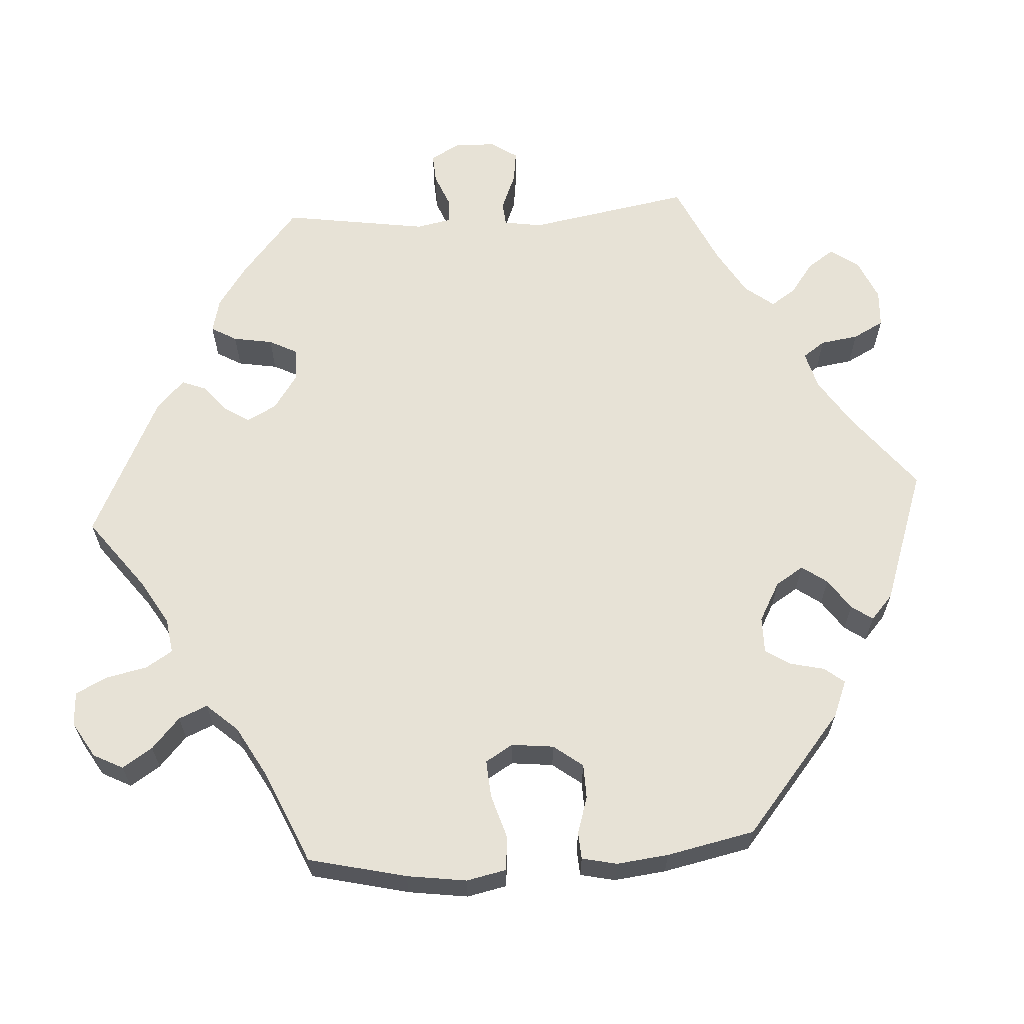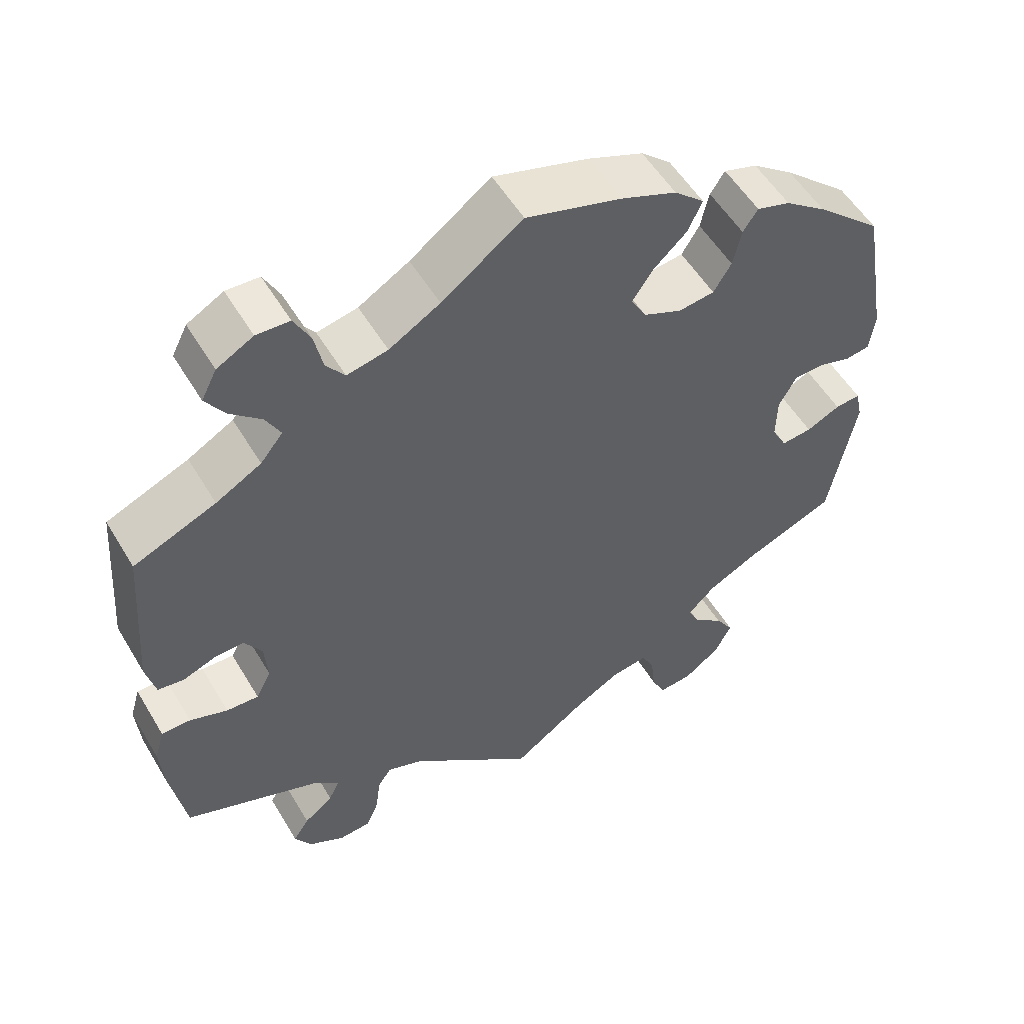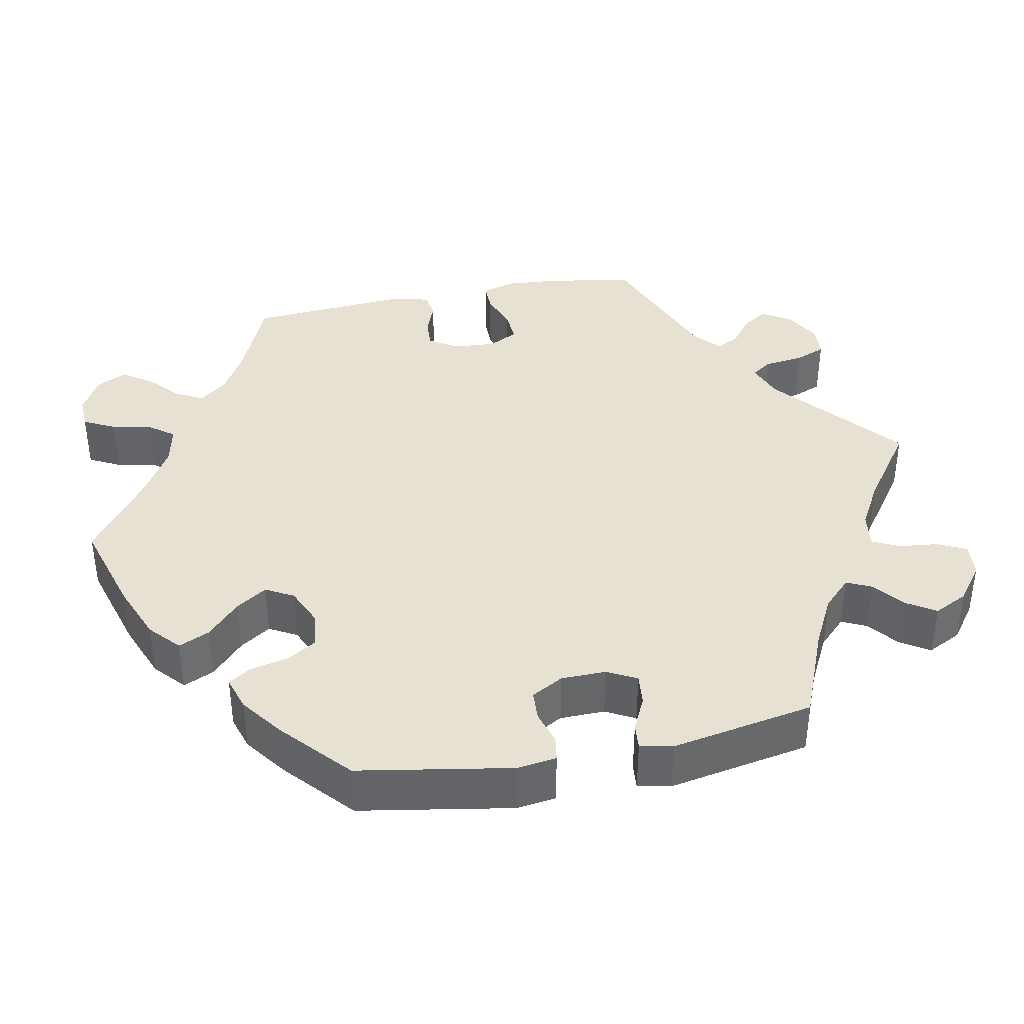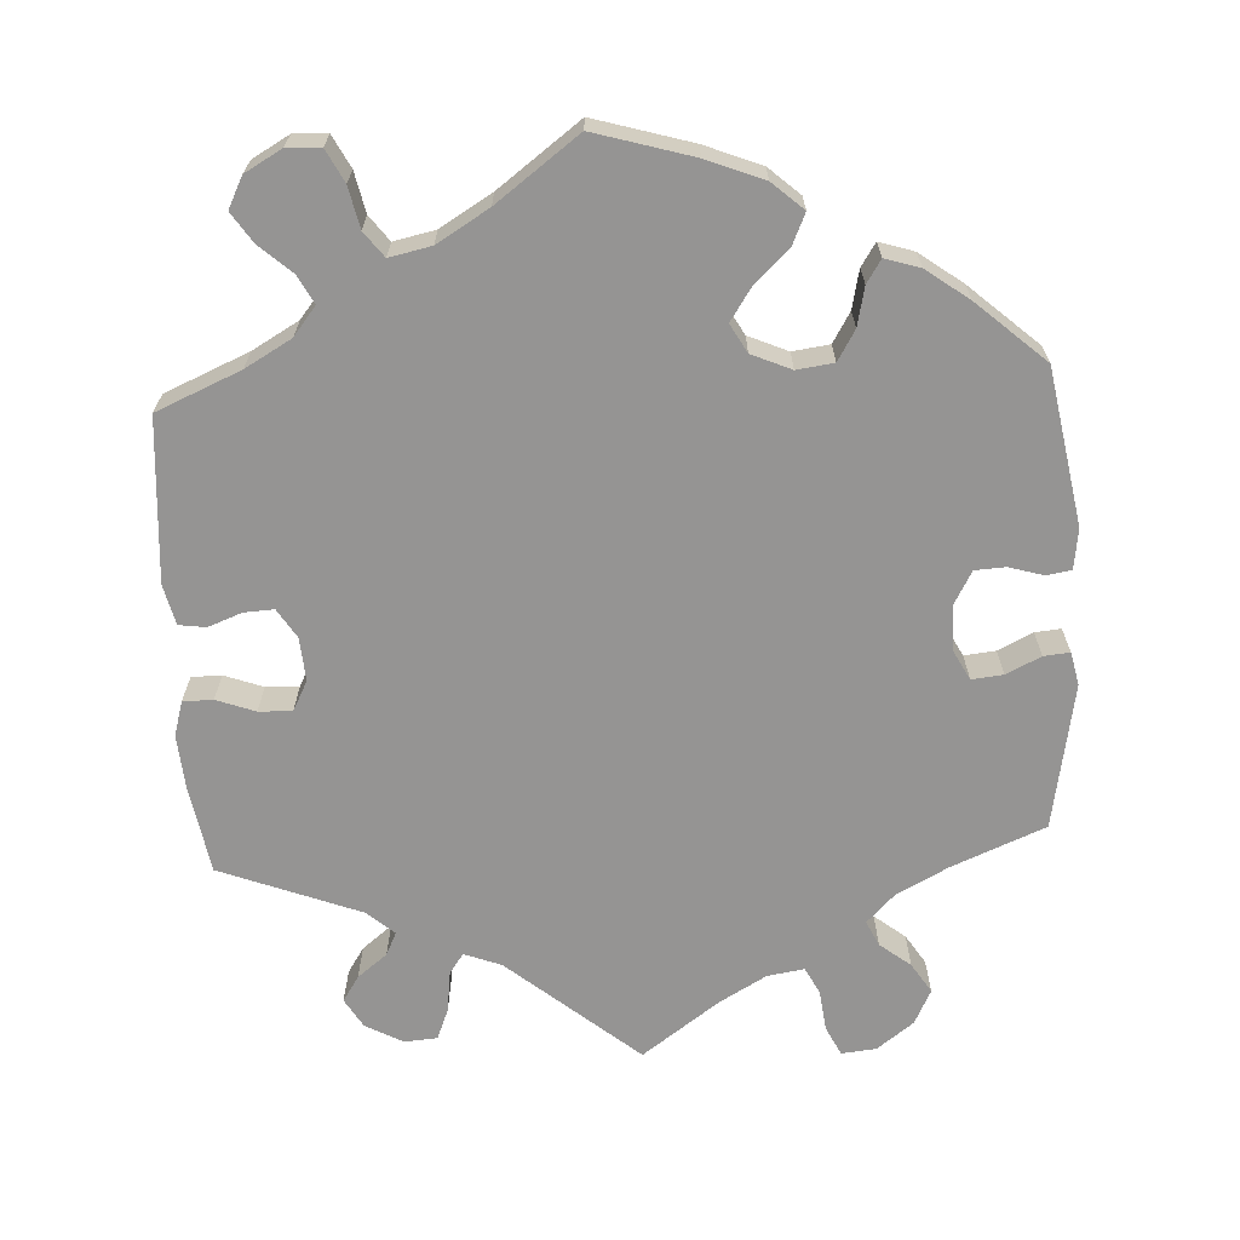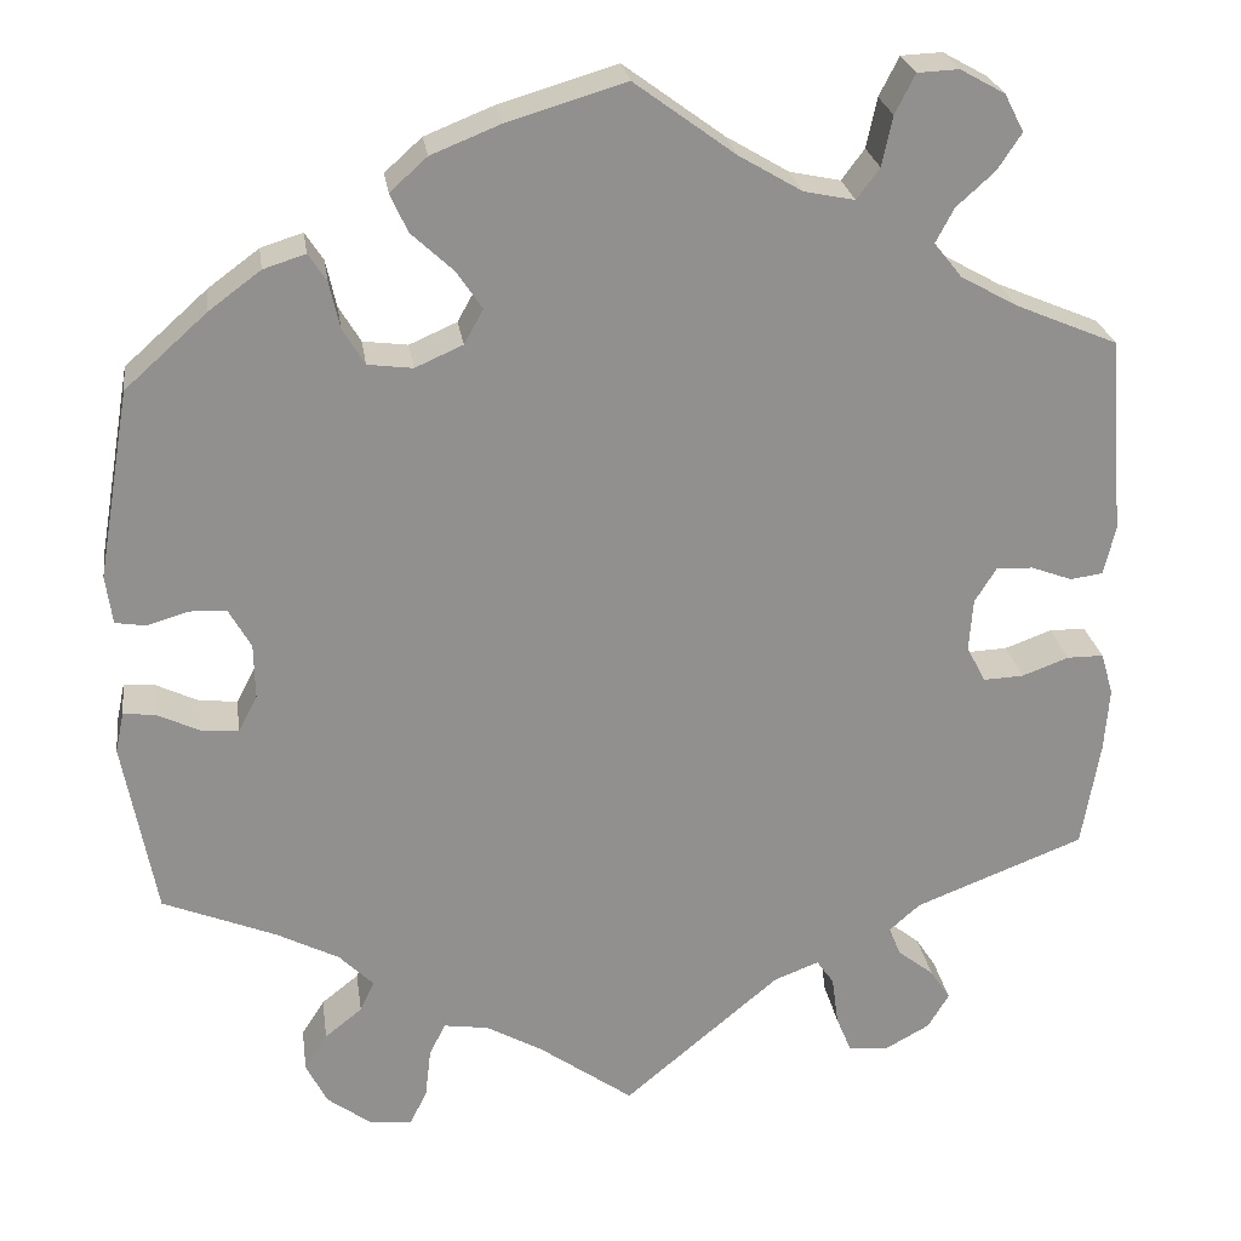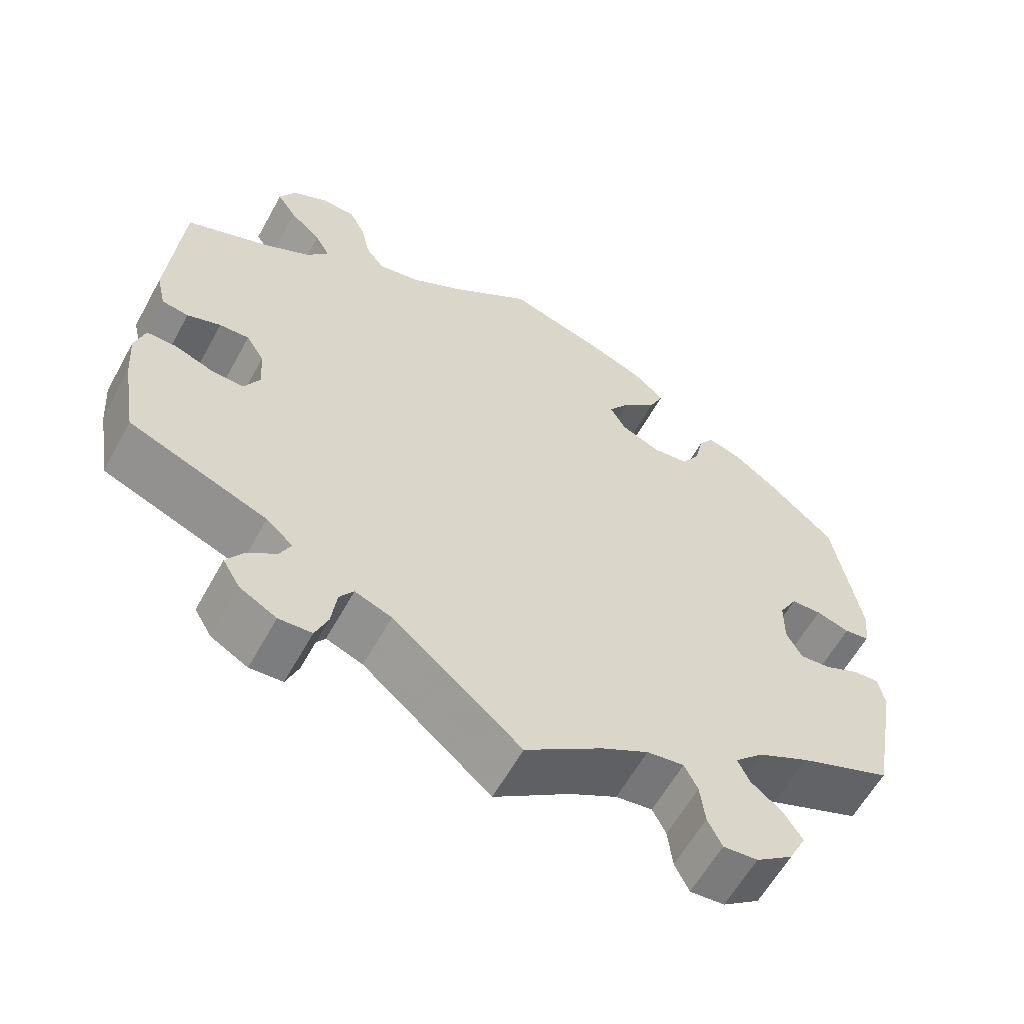
<metadata>
{"format":"obj","ext":"obj","renderer":"f3d","projection":"perspective","resolution":1024,"background":"white","views":[{"elev":63.1,"azim":26.3,"up":"+Y"},{"elev":54.3,"azim":-30.4,"up":"+Z"},{"elev":38.8,"azim":78.9,"up":"+Y"},{"elev":-67.1,"azim":3.3,"up":"+Y"},{"elev":24.7,"azim":171.9,"up":"+Z"},{"elev":-60.6,"azim":-28.8,"up":"+Z"}]}
</metadata>
<code>
v -0.164 0.07 -0.44
v -0.211 0.07 -0.422
v -0.229 0.07 -0.448
v -0.236 0.07 -0.5
v -0.252 0.07 -0.539
v -0.294 0.07 -0.542
v -0.341 0.07 -0.516
v -0.363 0.07 -0.479
v -0.342 0.07 -0.447
v -0.304 0.07 -0.417
v -0.29 0.07 -0.388
v -0.324 0.07 -0.358
v -0.501 0.07 -0.289
v -0.52 0.07 -0.176
v -0.525 0.07 -0.109
v -0.512 0.07 -0.065
v -0.474 0.07 -0.065
v -0.425 0.07 -0.083
v -0.383 0.07 -0.085
v -0.363 0.07 -0.047
v -0.367 0.07 0.008
v -0.39 0.07 0.045
v -0.428 0.07 0.043
v -0.471 0.07 0.027
v -0.505 0.07 0.032
v -0.517 0.07 0.083
v -0.501 0.07 0.289
v -0.394 0.07 0.334
v -0.335 0.07 0.367
v -0.306 0.07 0.403
v -0.325 0.07 0.439
v -0.365 0.07 0.475
v -0.39 0.07 0.513
v -0.37 0.07 0.552
v -0.323 0.07 0.578
v -0.28 0.07 0.576
v -0.259 0.07 0.535
v -0.248 0.07 0.483
v -0.224 0.07 0.451
v -0.171 0.07 0.462
v -0.105 0.07 0.501
v 0 0.07 0.578
v 0.124 0.07 0.541
v 0.196 0.07 0.512
v 0.235 0.07 0.477
v 0.217 0.07 0.437
v 0.173 0.07 0.396
v 0.146 0.07 0.356
v 0.166 0.07 0.32
v 0.216 0.07 0.298
v 0.263 0.07 0.304
v 0.286 0.07 0.342
v 0.297 0.07 0.391
v 0.316 0.07 0.42
v 0.36 0.07 0.406
v 0.414 0.07 0.366
v 0.5 0.07 0.289
v 0.534 0.07 0.092
v 0.527 0.07 0.041
v 0.495 0.07 0.036
v 0.452 0.07 0.049
v 0.413 0.07 0.047
v 0.39 0.07 0.006
v 0.389 0.07 -0.052
v 0.409 0.07 -0.09
v 0.449 0.07 -0.086
v 0.493 0.07 -0.065
v 0.526 0.07 -0.062
v 0.535 0.07 -0.104
v 0.501 0.07 -0.288
v 0.383 0.07 -0.336
v 0.317 0.07 -0.37
v 0.281 0.07 -0.406
v 0.296 0.07 -0.438
v 0.335 0.07 -0.469
v 0.359 0.07 -0.507
v 0.337 0.07 -0.551
v 0.29 0.07 -0.586
v 0.246 0.07 -0.59
v 0.228 0.07 -0.553
v 0.222 0.07 -0.501
v 0.205 0.07 -0.467
v 0.158 0.07 -0.474
v 0.098 0.07 -0.508
v 0 0.07 -0.578
v -0.164 0 -0.44
v -0.211 0 -0.422
v -0.229 0 -0.448
v -0.236 0 -0.5
v -0.252 0 -0.539
v -0.294 0 -0.542
v -0.341 0 -0.516
v -0.363 0 -0.479
v -0.342 0 -0.447
v -0.304 0 -0.417
v -0.29 0 -0.388
v -0.324 0 -0.358
v -0.501 0 -0.289
v -0.52 0 -0.176
v -0.525 0 -0.109
v -0.512 0 -0.065
v -0.474 0 -0.065
v -0.425 0 -0.083
v -0.383 0 -0.085
v -0.363 0 -0.047
v -0.367 0 0.008
v -0.39 0 0.045
v -0.428 0 0.043
v -0.471 0 0.027
v -0.505 0 0.032
v -0.517 0 0.083
v -0.501 0 0.289
v -0.394 0 0.334
v -0.335 0 0.367
v -0.306 0 0.403
v -0.325 0 0.439
v -0.365 0 0.475
v -0.39 0 0.513
v -0.37 0 0.552
v -0.323 0 0.578
v -0.28 0 0.576
v -0.259 0 0.535
v -0.248 0 0.483
v -0.224 0 0.451
v -0.171 0 0.462
v -0.105 0 0.501
v 0 0 0.578
v 0.124 0 0.541
v 0.196 0 0.512
v 0.235 0 0.477
v 0.217 0 0.437
v 0.173 0 0.396
v 0.146 0 0.356
v 0.166 0 0.32
v 0.216 0 0.298
v 0.263 0 0.304
v 0.286 0 0.342
v 0.297 0 0.391
v 0.316 0 0.42
v 0.36 0 0.406
v 0.414 0 0.366
v 0.5 0 0.289
v 0.534 0 0.092
v 0.527 0 0.041
v 0.495 0 0.036
v 0.452 0 0.049
v 0.413 0 0.047
v 0.39 0 0.006
v 0.389 0 -0.052
v 0.409 0 -0.09
v 0.449 0 -0.086
v 0.493 0 -0.065
v 0.526 0 -0.062
v 0.535 0 -0.104
v 0.501 0 -0.288
v 0.383 0 -0.336
v 0.317 0 -0.37
v 0.281 0 -0.406
v 0.296 0 -0.438
v 0.335 0 -0.469
v 0.359 0 -0.507
v 0.337 0 -0.551
v 0.29 0 -0.586
v 0.246 0 -0.59
v 0.228 0 -0.553
v 0.222 0 -0.501
v 0.205 0 -0.467
v 0.158 0 -0.474
v 0.098 0 -0.508
v 0 0 -0.578
f 84 85 1
f 83 84 1 2
f 82 83 2
f 78 79 80 81
f 78 81 82
f 77 78 82
f 74 75 76 77
f 73 74 77 82
f 72 73 82 2
f 68 69 70 71
f 66 67 68 71
f 65 66 71 72
f 64 65 72 2
f 58 59 60 61
f 58 61 62
f 57 58 62
f 56 57 62 63
f 52 53 54 55
f 51 52 55 56
f 44 45 46 47
f 44 47 48
f 41 42 43 44
f 40 41 44 48
f 39 40 48 49
f 35 36 37 38
f 35 38 39
f 34 35 39
f 31 32 33 34
f 30 31 34 39
f 29 30 39 49
f 25 26 27 28
f 23 24 25 28
f 22 23 28 29
f 21 22 29 49
f 15 16 17 18
f 15 18 19
f 12 13 14 15
f 11 12 15 19
f 7 8 9 10
f 7 10 11
f 6 7 11
f 3 4 5 6
f 3 6 11
f 2 3 11 19
f 63 64 2 19
f 51 56 63 19
f 50 51 19 20
f 20 21 49 50
f 86 170 169
f 87 86 169 168
f 87 168 167
f 166 165 164 163
f 167 166 163
f 167 163 162
f 162 161 160 159
f 167 162 159 158
f 87 167 158 157
f 156 155 154 153
f 156 153 152 151
f 157 156 151 150
f 87 157 150 149
f 146 145 144 143
f 147 146 143
f 147 143 142
f 148 147 142 141
f 140 139 138 137
f 141 140 137 136
f 132 131 130 129
f 133 132 129
f 129 128 127 126
f 133 129 126 125
f 134 133 125 124
f 123 122 121 120
f 124 123 120
f 124 120 119
f 119 118 117 116
f 124 119 116 115
f 134 124 115 114
f 113 112 111 110
f 113 110 109 108
f 114 113 108 107
f 134 114 107 106
f 103 102 101 100
f 104 103 100
f 100 99 98 97
f 104 100 97 96
f 95 94 93 92
f 96 95 92
f 96 92 91
f 91 90 89 88
f 96 91 88
f 104 96 88 87
f 104 87 149 148
f 104 148 141 136
f 105 104 136 135
f 135 134 106 105
f 1 86 87 2
f 2 87 88 3
f 3 88 89 4
f 4 89 90 5
f 5 90 91 6
f 6 91 92 7
f 7 92 93 8
f 8 93 94 9
f 9 94 95 10
f 10 95 96 11
f 11 96 97 12
f 12 97 98 13
f 13 98 99 14
f 14 99 100 15
f 15 100 101 16
f 16 101 102 17
f 17 102 103 18
f 18 103 104 19
f 19 104 105 20
f 20 105 106 21
f 21 106 107 22
f 22 107 108 23
f 23 108 109 24
f 24 109 110 25
f 25 110 111 26
f 26 111 112 27
f 27 112 113 28
f 28 113 114 29
f 29 114 115 30
f 30 115 116 31
f 31 116 117 32
f 32 117 118 33
f 33 118 119 34
f 34 119 120 35
f 35 120 121 36
f 36 121 122 37
f 37 122 123 38
f 38 123 124 39
f 39 124 125 40
f 40 125 126 41
f 41 126 127 42
f 42 127 128 43
f 43 128 129 44
f 44 129 130 45
f 45 130 131 46
f 46 131 132 47
f 47 132 133 48
f 48 133 134 49
f 49 134 135 50
f 50 135 136 51
f 51 136 137 52
f 52 137 138 53
f 53 138 139 54
f 54 139 140 55
f 55 140 141 56
f 56 141 142 57
f 57 142 143 58
f 58 143 144 59
f 59 144 145 60
f 60 145 146 61
f 61 146 147 62
f 62 147 148 63
f 63 148 149 64
f 64 149 150 65
f 65 150 151 66
f 66 151 152 67
f 67 152 153 68
f 68 153 154 69
f 69 154 155 70
f 70 155 156 71
f 71 156 157 72
f 72 157 158 73
f 73 158 159 74
f 74 159 160 75
f 75 160 161 76
f 76 161 162 77
f 77 162 163 78
f 78 163 164 79
f 79 164 165 80
f 80 165 166 81
f 81 166 167 82
f 82 167 168 83
f 83 168 169 84
f 84 169 170 85
f 85 170 86 1

</code>
